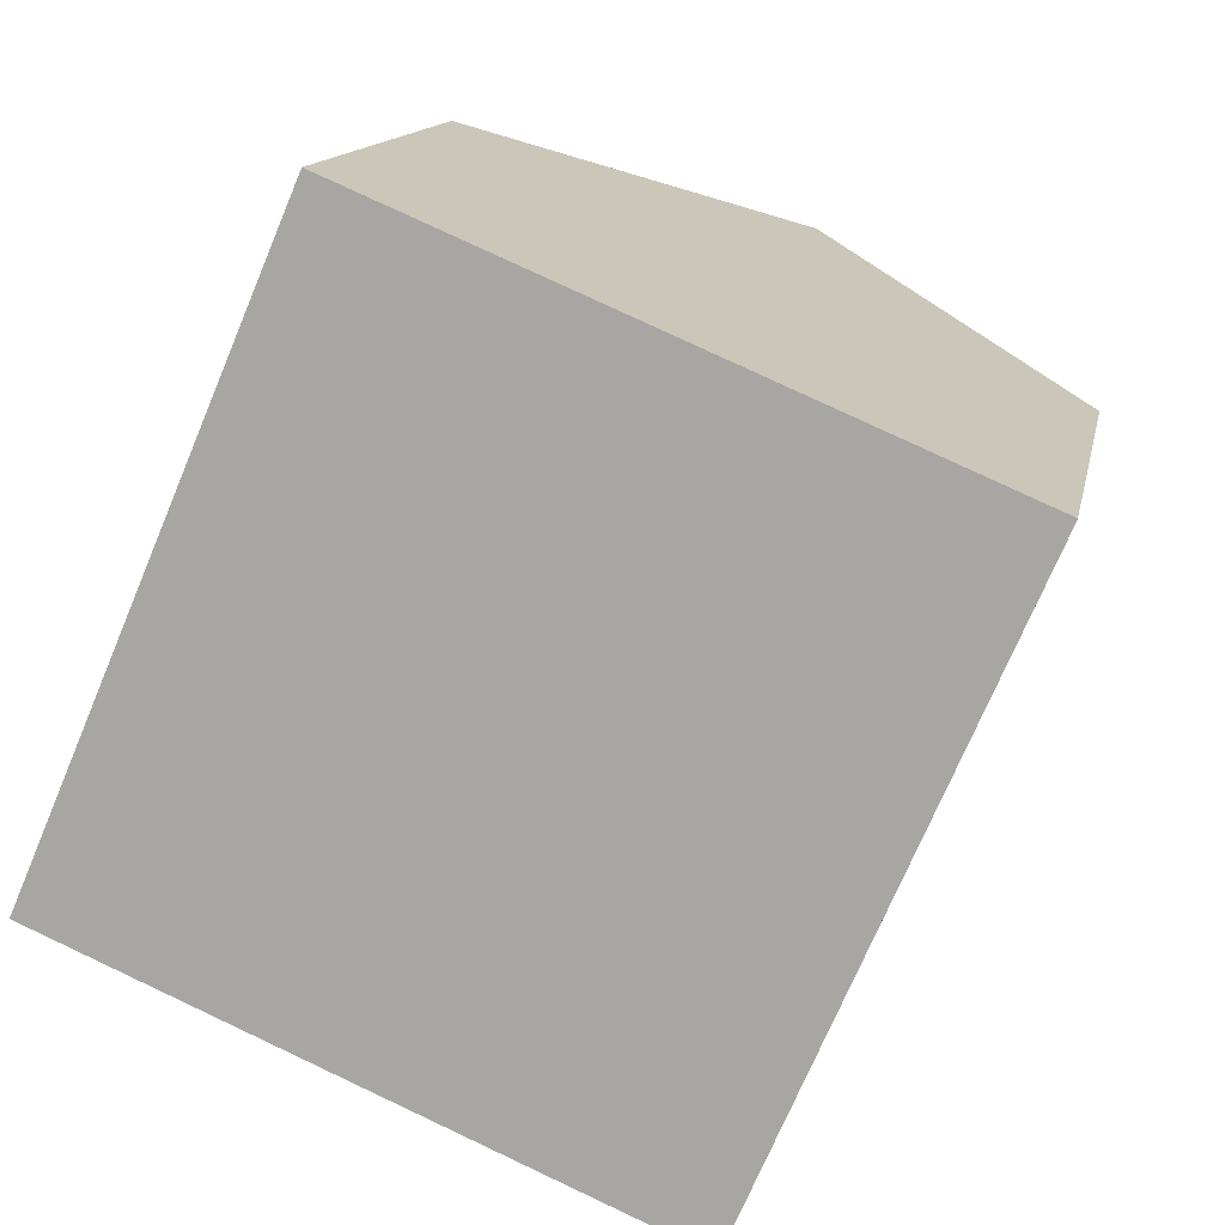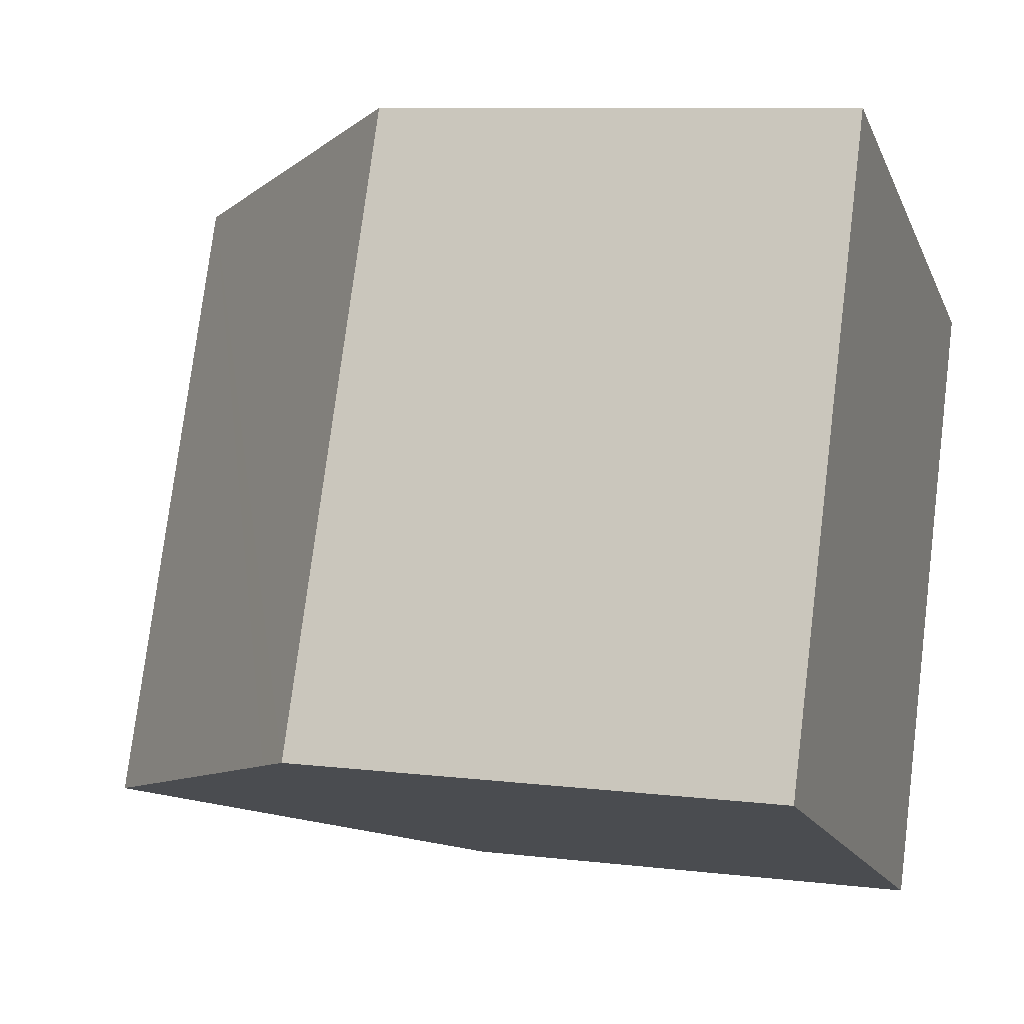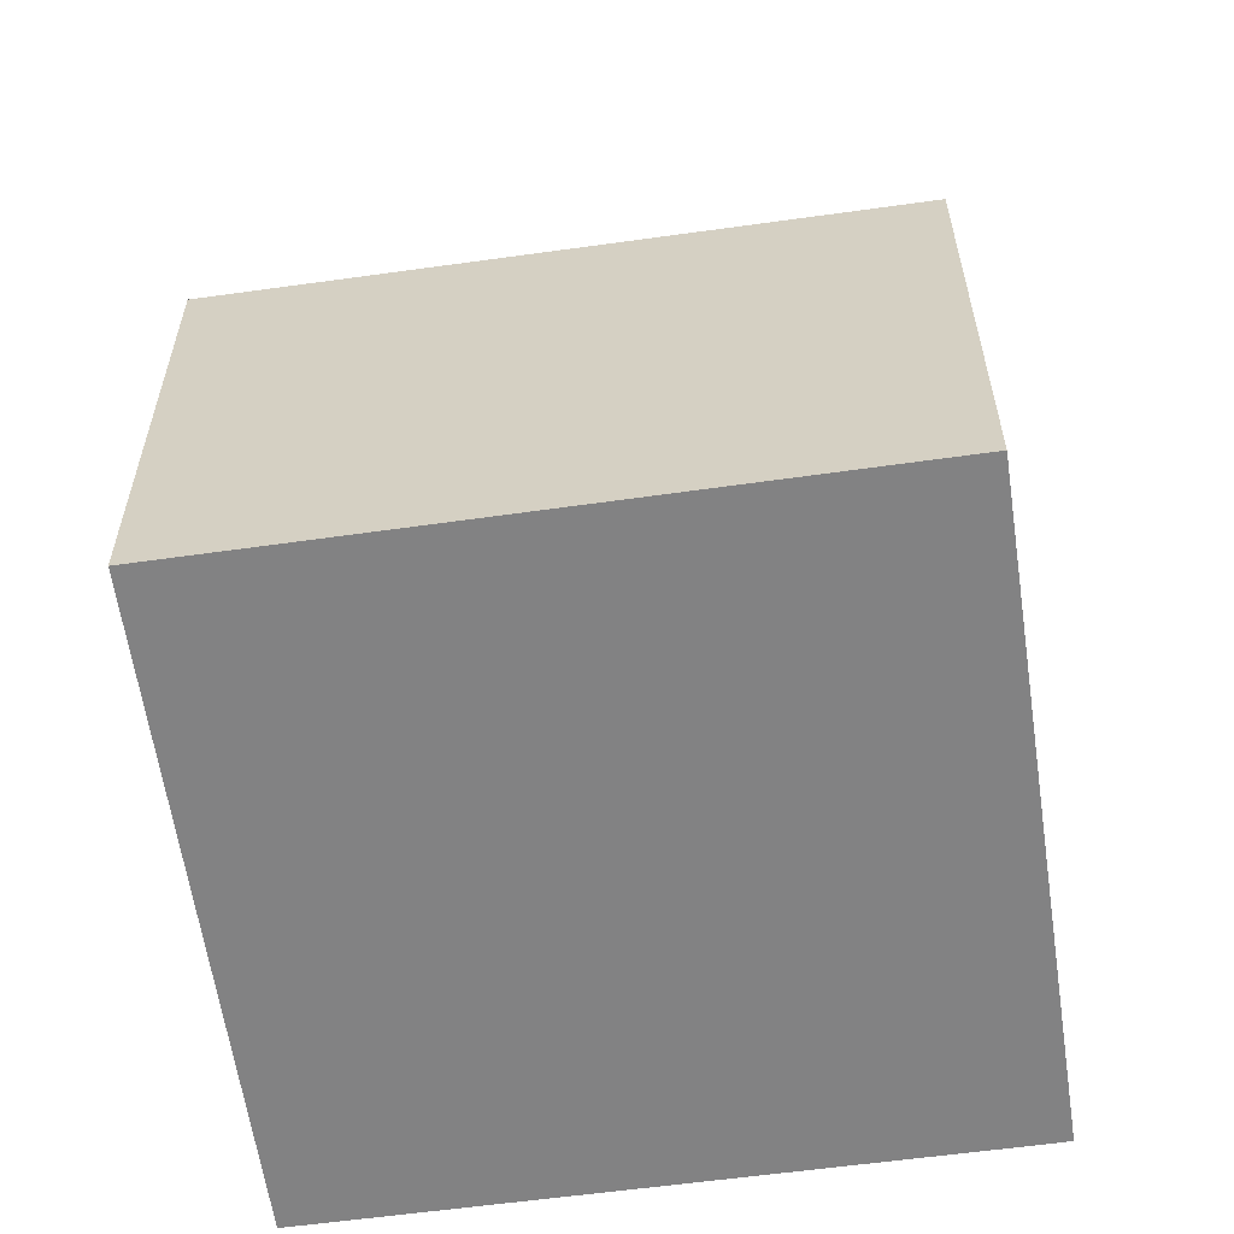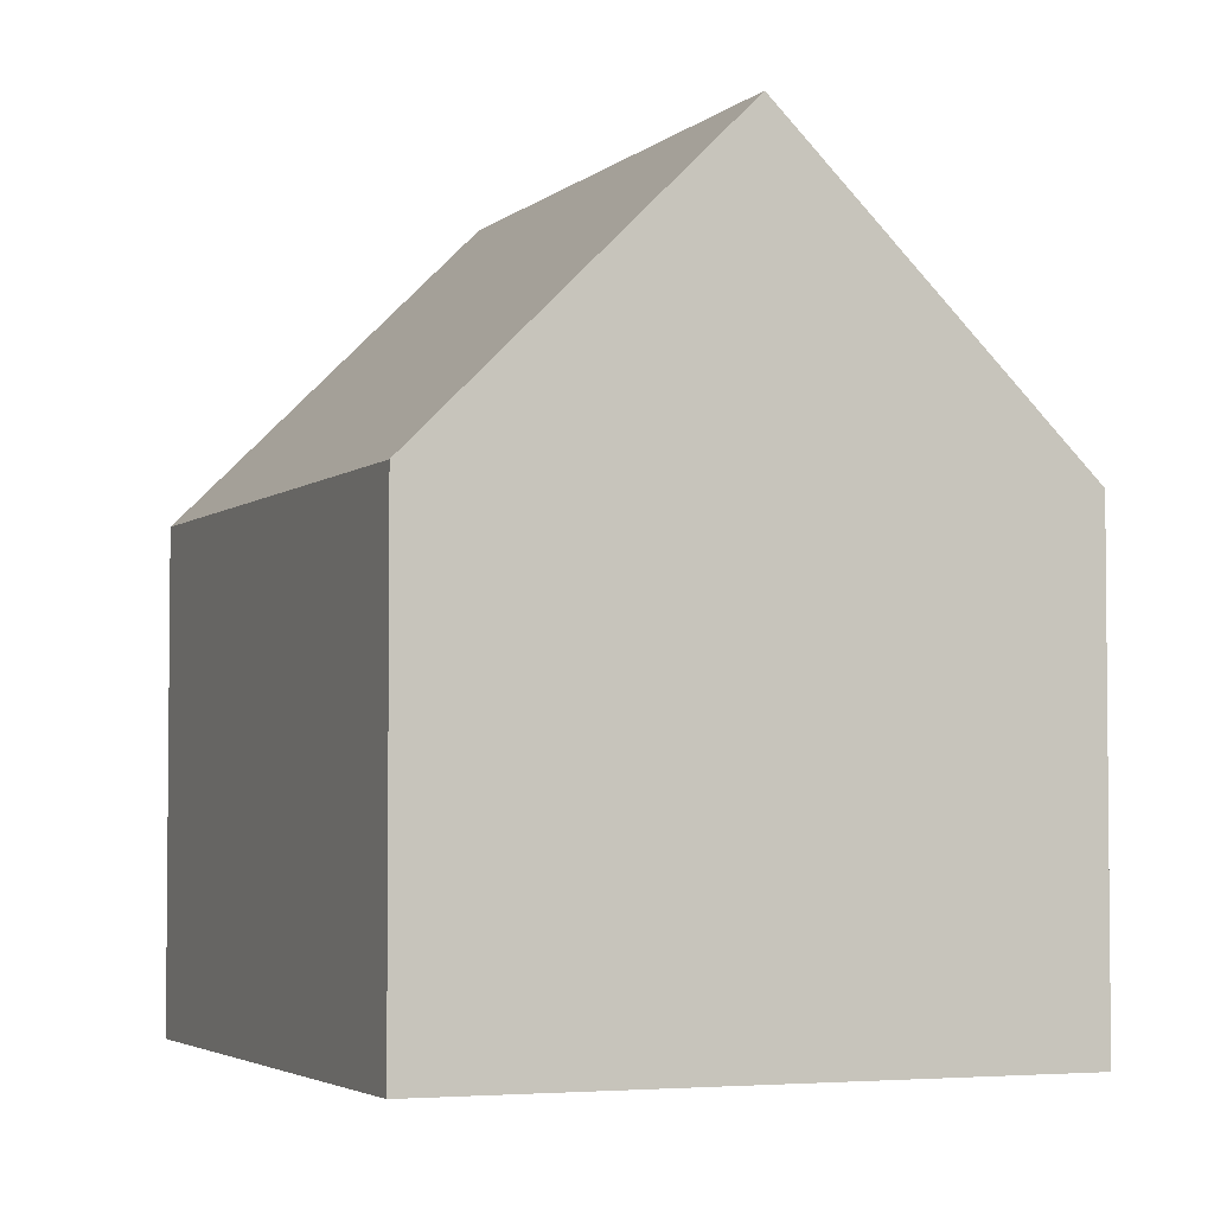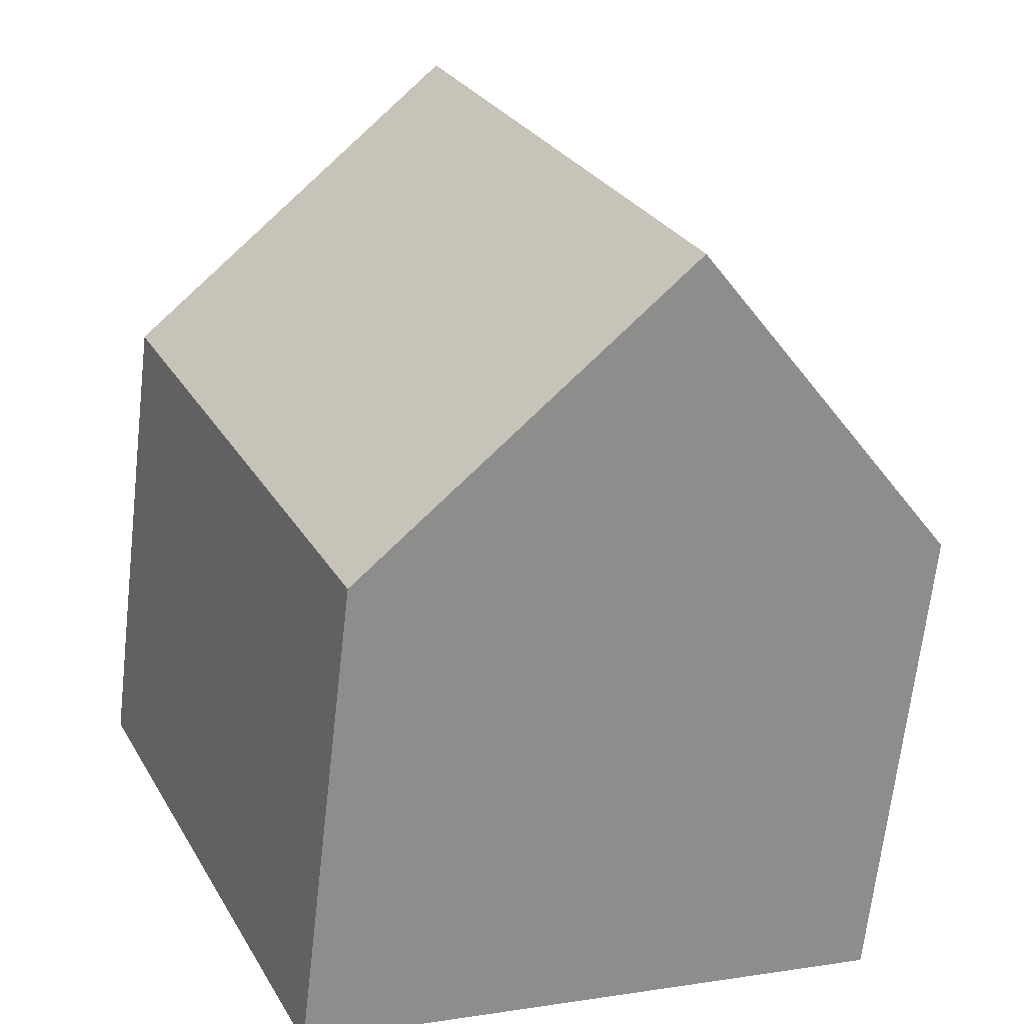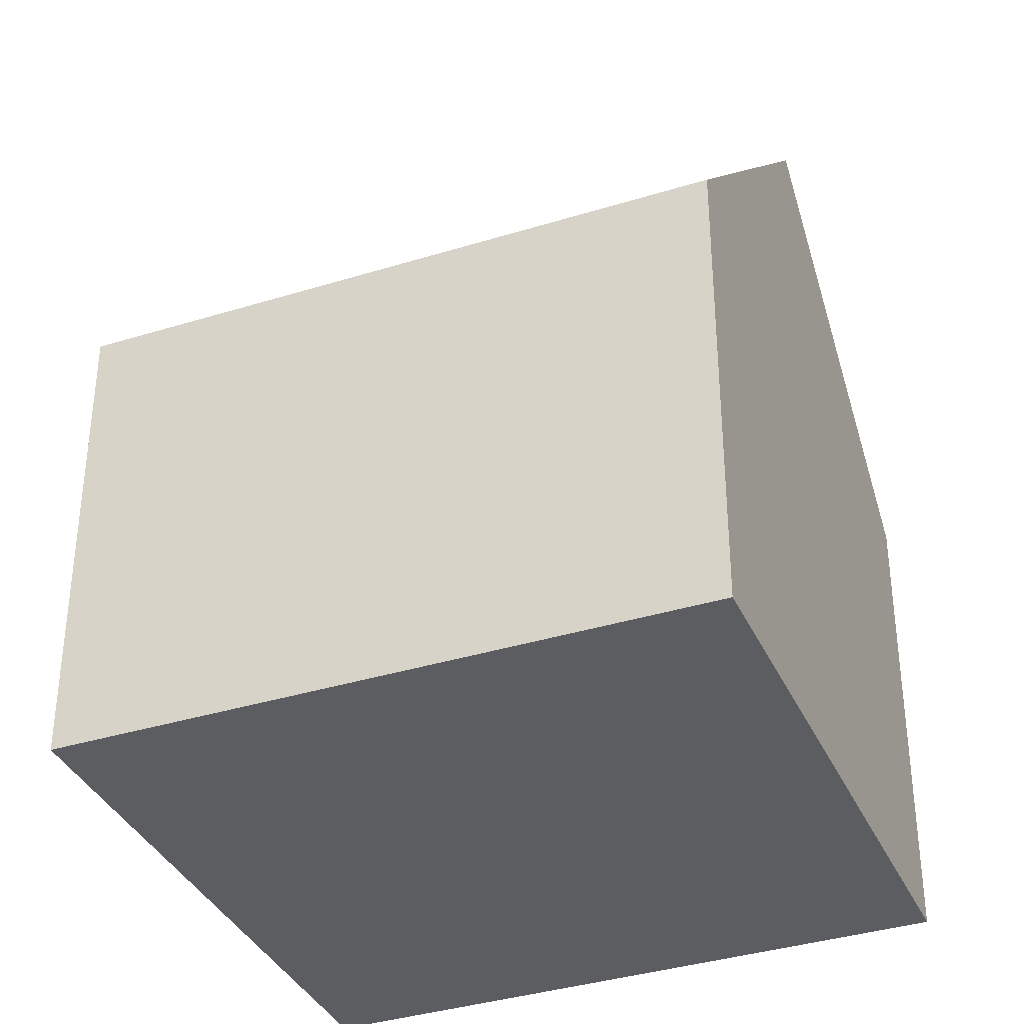
<metadata>
{"format":"obj","ext":"obj","renderer":"f3d","projection":"perspective","resolution":1024,"background":"white","views":[{"elev":13.1,"azim":10.5,"up":"+Z"},{"elev":8.8,"azim":-71.8,"up":"+Z"},{"elev":-60.8,"azim":-58.7,"up":"+Y"},{"elev":-3.7,"azim":0.5,"up":"+Y"},{"elev":-67.0,"azim":173.5,"up":"+Z"},{"elev":-36.7,"azim":135.3,"up":"+Y"}]}
</metadata>
<code>
v  3.957 10.91 -1.68
v  11.41 6.656 4.7
v  7.923 6.658 -3.363
v  7.531 10.91 6.599
v  11.5 6.658 4.922
v  0.417 7.115 -0.177
v  0 6.669 4.084e-16
v  3.937 7.06 8.117
v  3.531 6.625 8.289
v  0 0 0
v  3.531 -5.076e-16 8.289
v  11.5 -3.014e-16 4.922
v  7.531 -4.041e-16 6.599
v  3.937 -4.97e-16 8.117
v  7.923 2.059e-16 -3.363
v  11.41 -2.878e-16 4.7
v  3.957 1.029e-16 -1.68
v  0.417 1.084e-17 -0.177
g defaultobject
f 1 2 3
f 2 1 4
f 2 4 5
f 6 4 1
f 4 6 7
f 4 7 8
f 8 7 9
f 10 9 7
f 9 10 11
f 8 5 4
f 5 8 9
f 5 9 11
f 5 11 12
f 12 11 13
f 13 11 14
f 12 2 5
f 2 12 3
f 3 12 15
f 15 12 16
f 15 1 3
f 1 15 6
f 6 15 17
f 6 17 7
f 7 17 18
f 7 18 10
f 13 16 12
f 16 13 14
f 16 14 11
f 16 11 10
f 16 10 15
f 15 10 18
f 15 18 17

</code>
